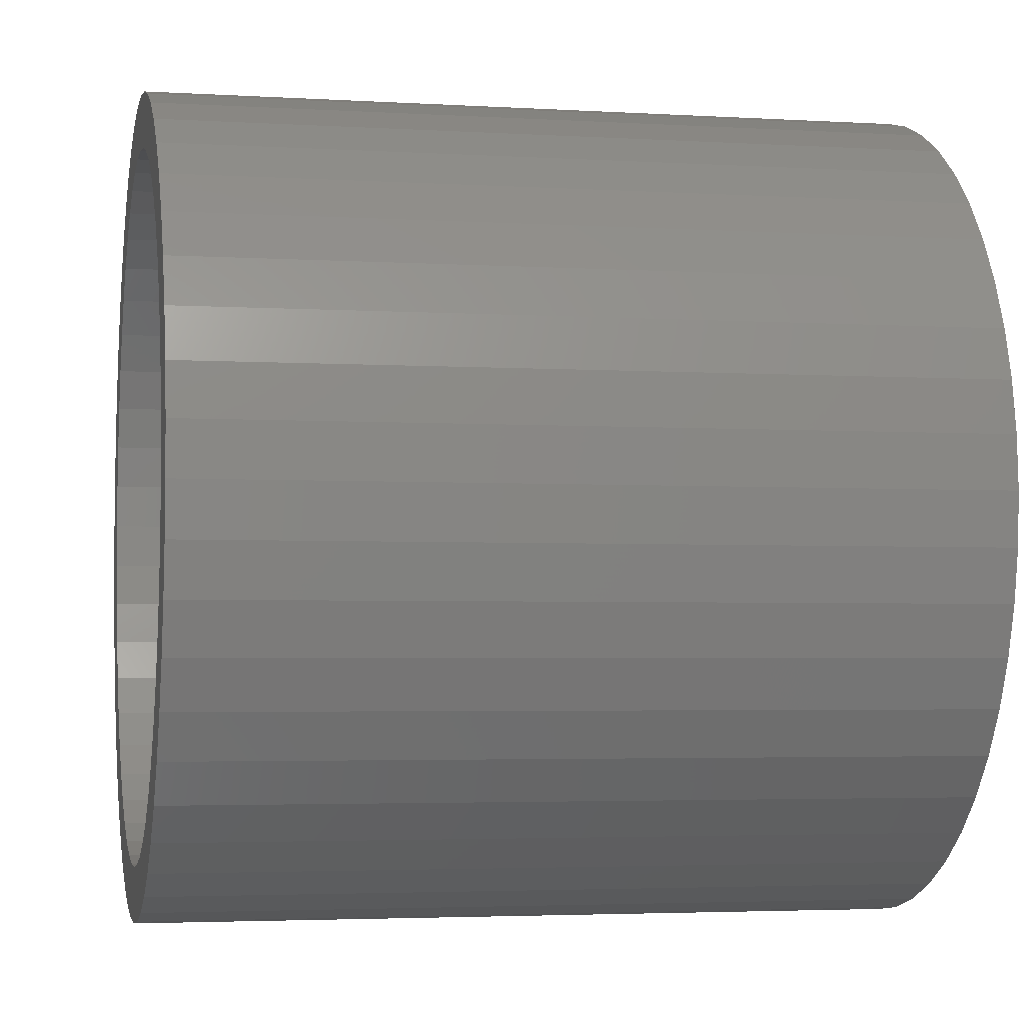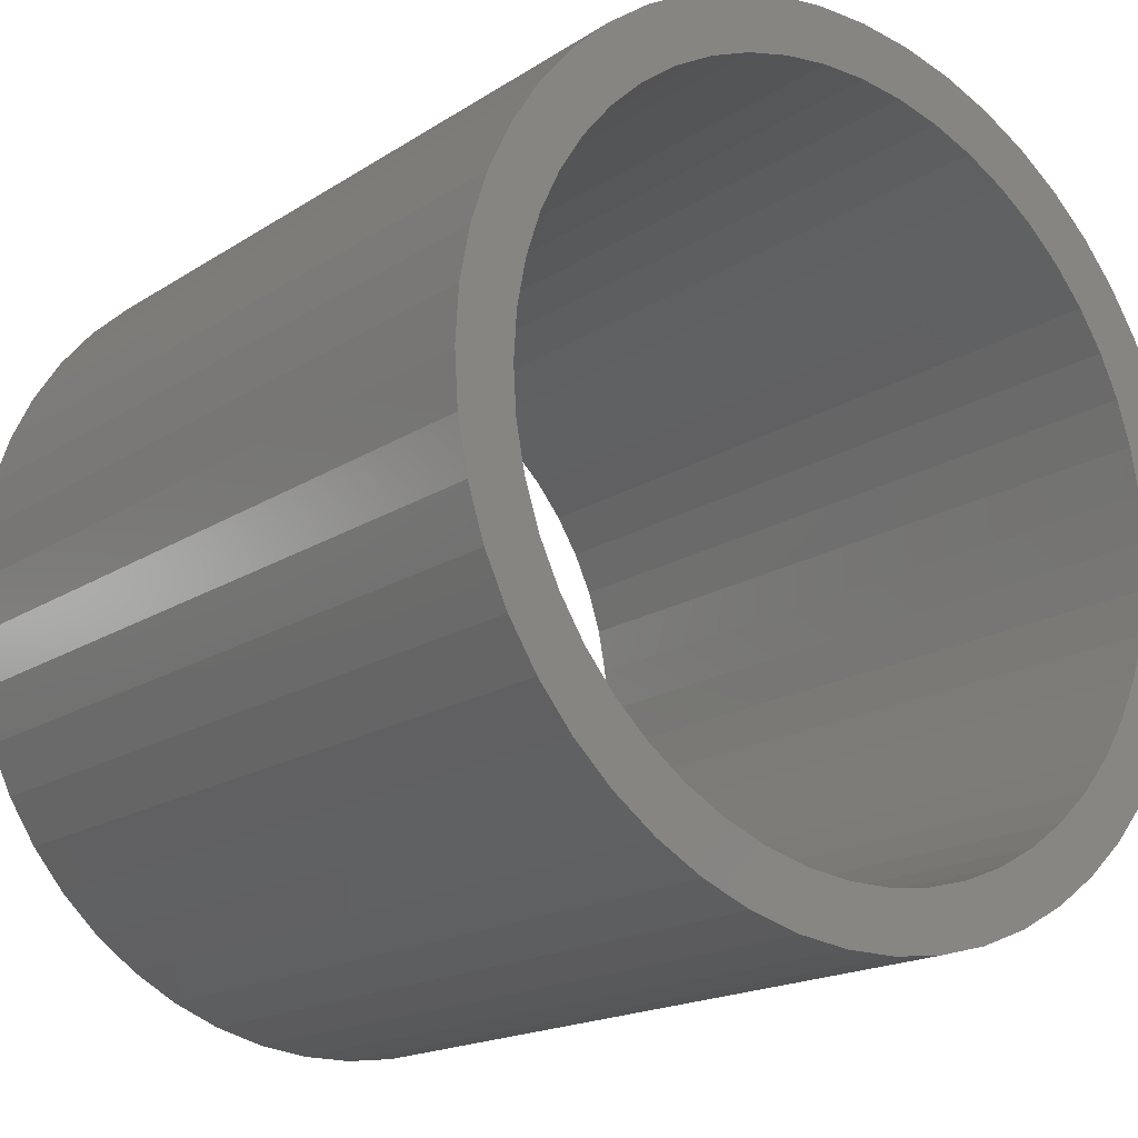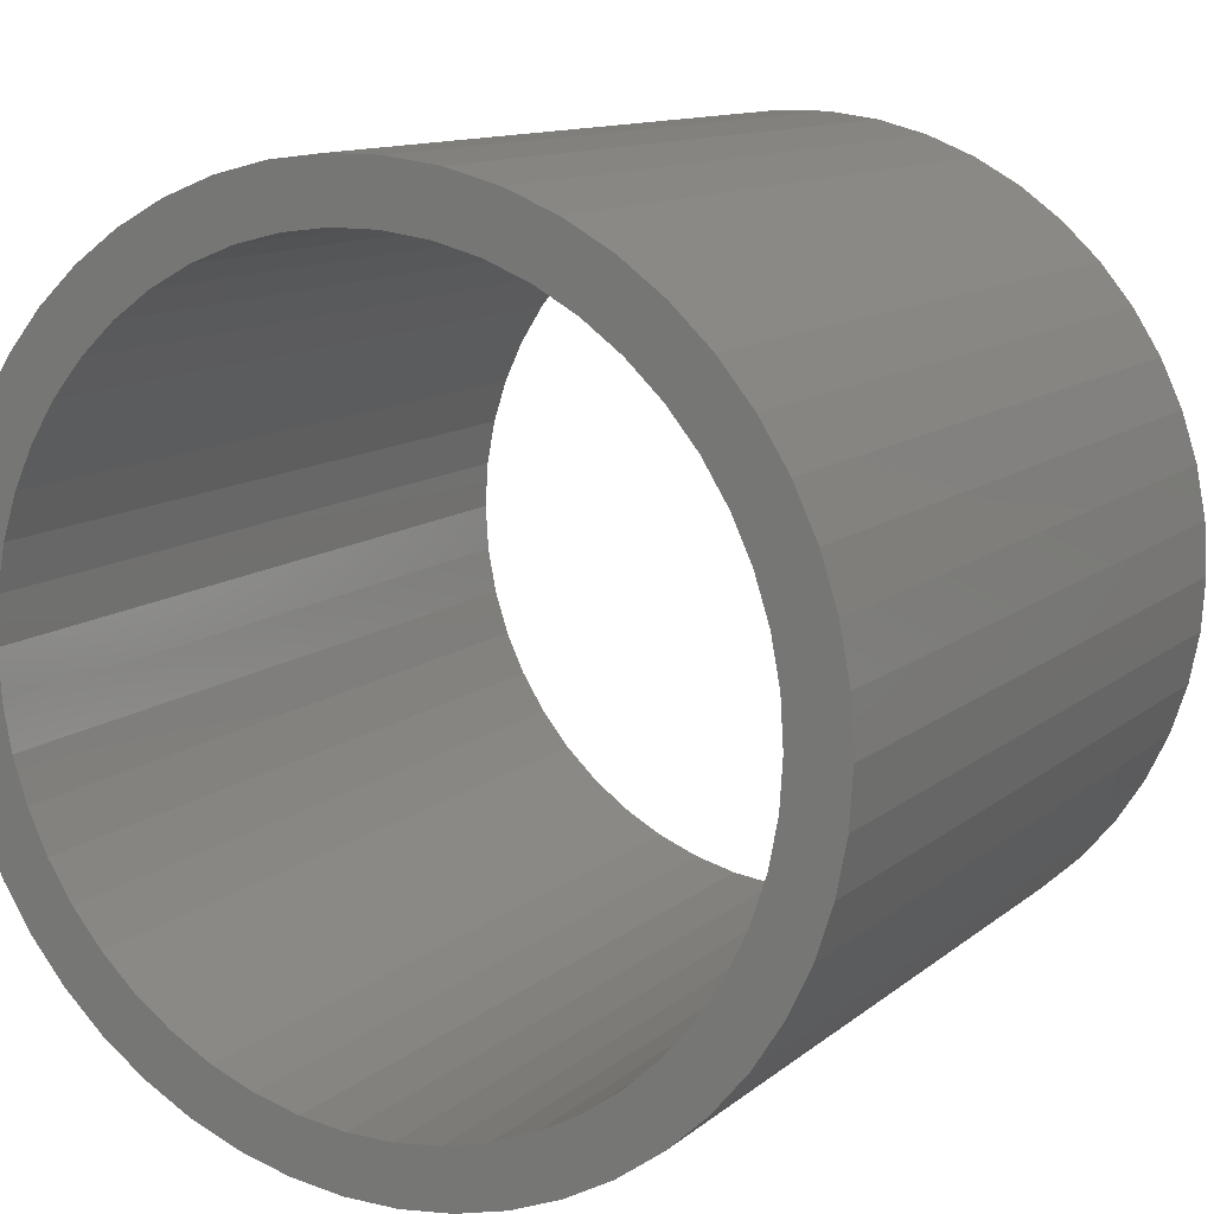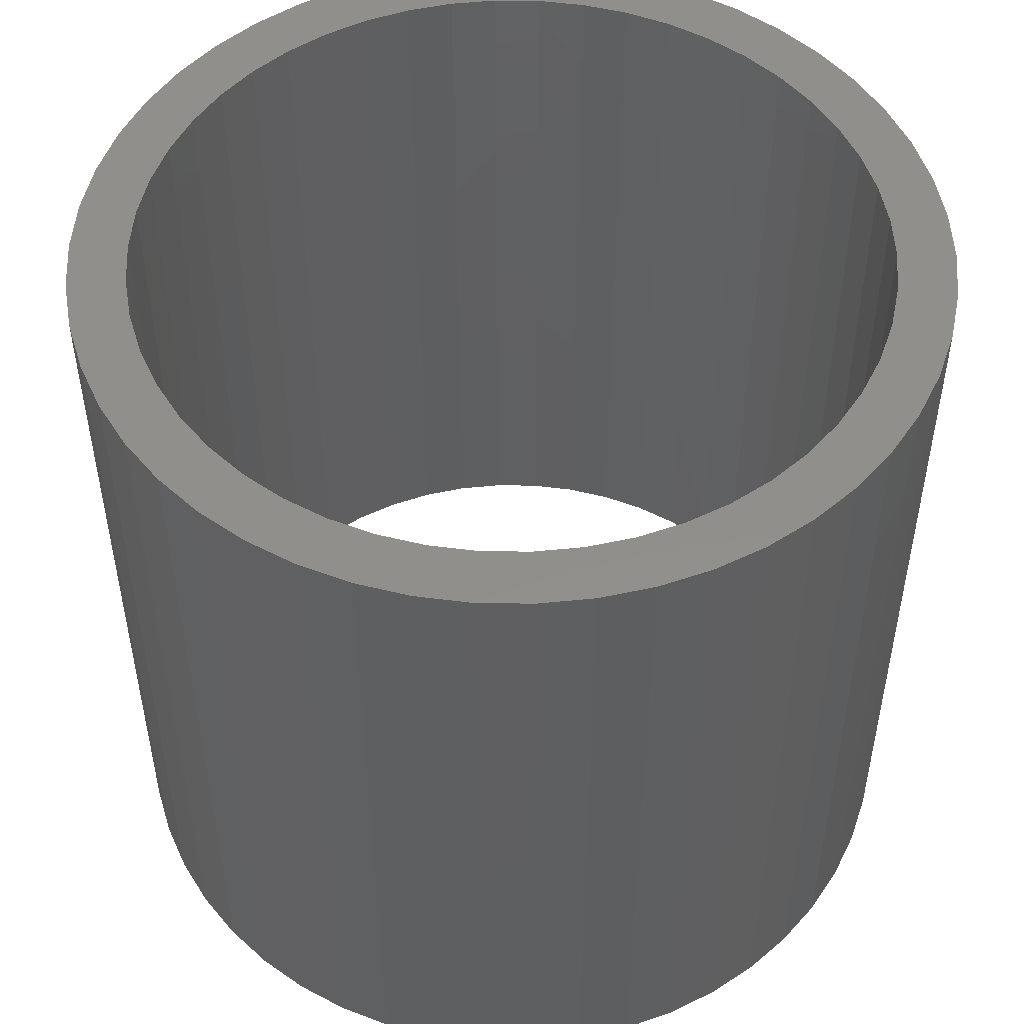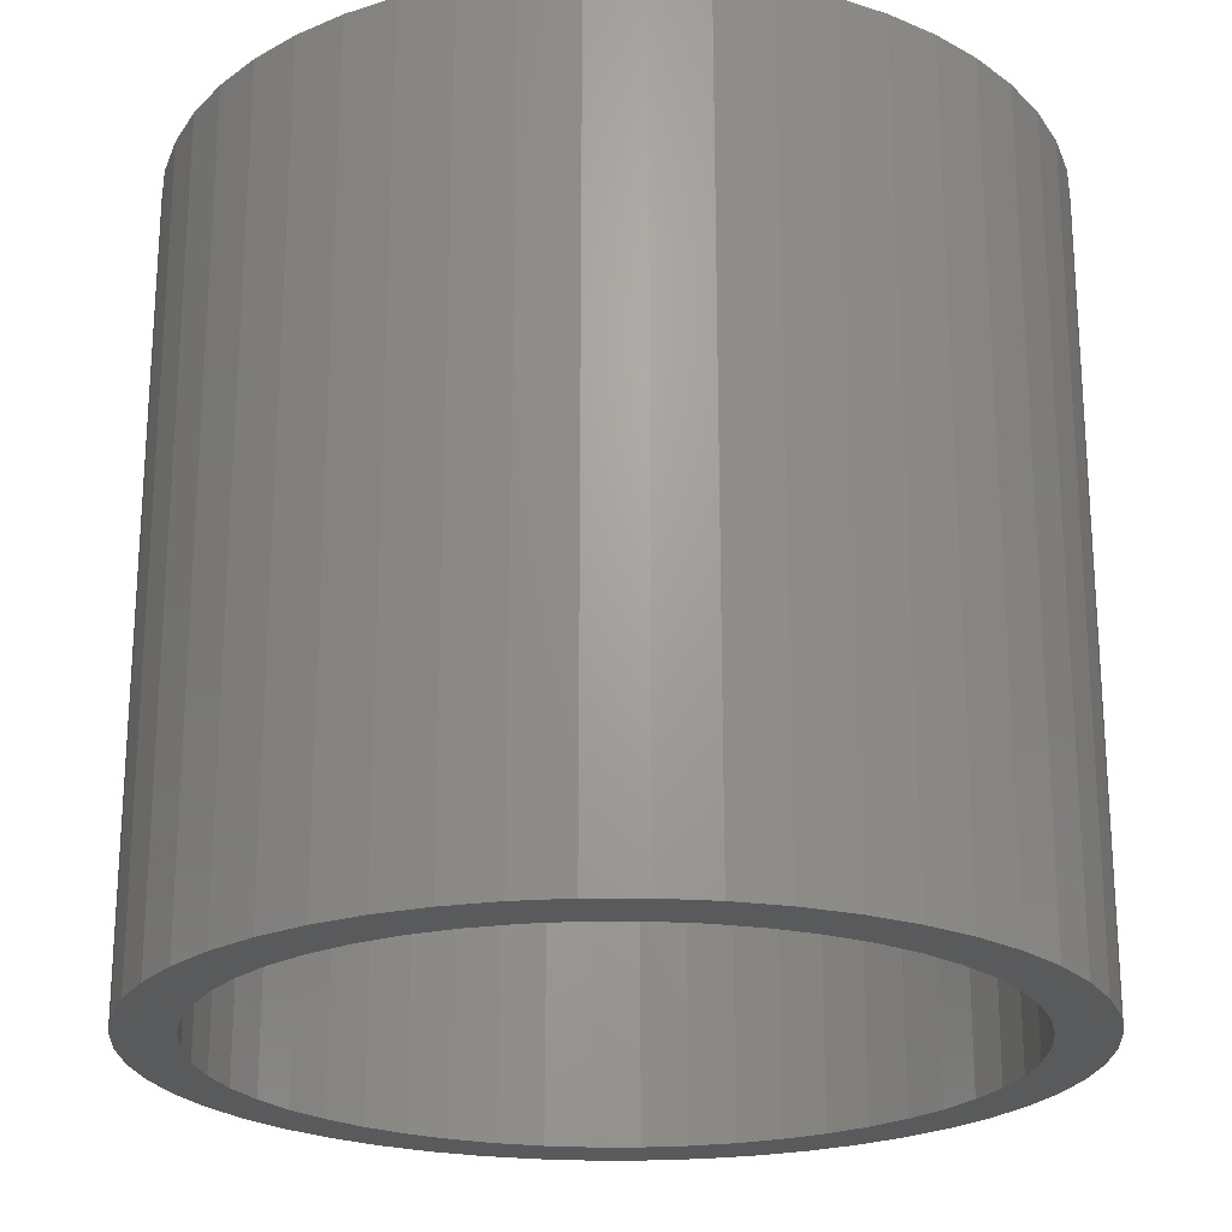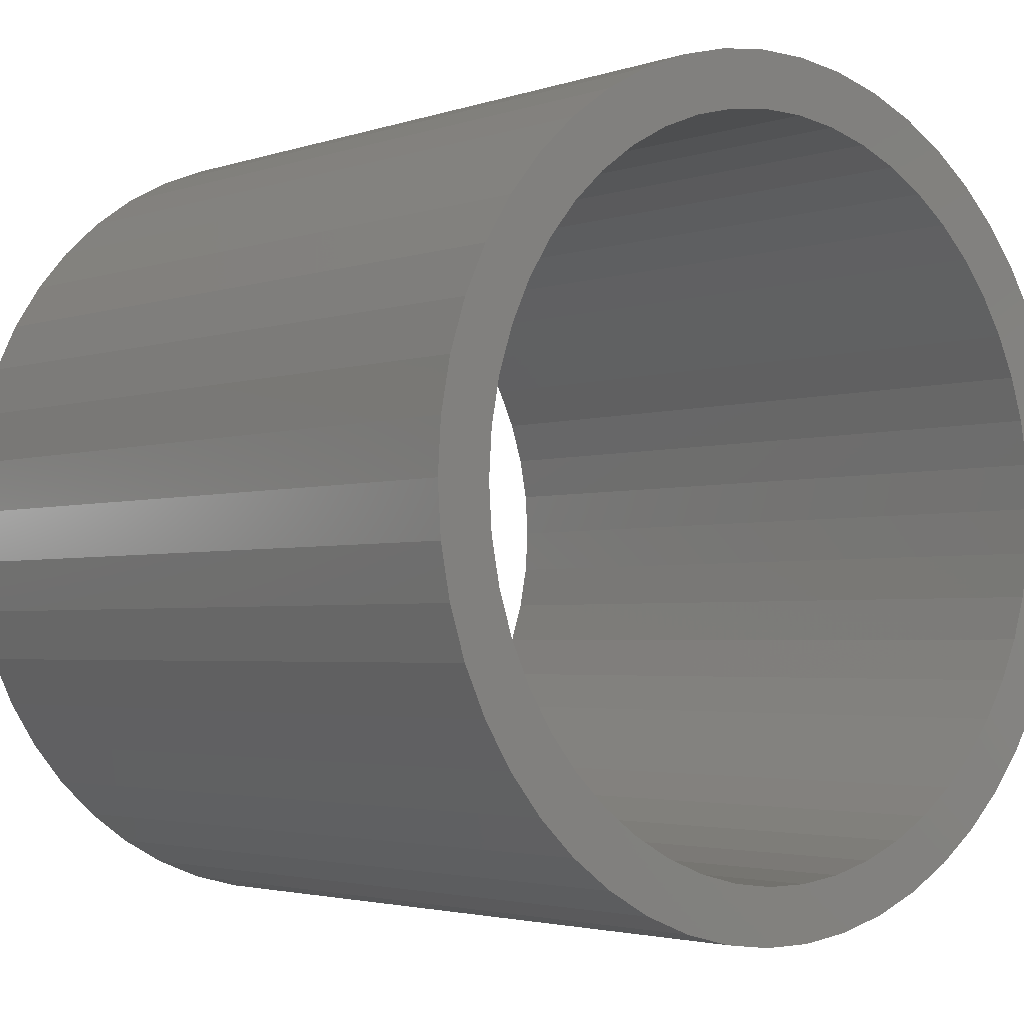
<metadata>
{"format":"stl","ext":"stl","renderer":"f3d","projection":"perspective","resolution":1024,"background":"white","views":[{"elev":-3.4,"azim":78.4,"up":"+Y"},{"elev":-17.4,"azim":141.7,"up":"+Y"},{"elev":11.8,"azim":-150.9,"up":"+Y"},{"elev":50.8,"azim":123.3,"up":"+Z"},{"elev":-22.6,"azim":165.7,"up":"+Z"},{"elev":-2.9,"azim":-40.8,"up":"+Y"}]}
</metadata>
<code>
# stl→obj: 200 verts, 400 faces
v 3.75 0 3.5
v 3.72 0.47 -3.5
v 3.72 0.47 3.5
v 3.75 0 -3.5
v -3.75 0 -3.5
v -3.72 0.47 3.5
v -3.72 0.47 -3.5
v -3.75 0 3.5
v 0.2355 3.743 -3.5
v -0.2355 3.743 3.5
v 0.2355 3.743 3.5
v -0.2355 3.743 -3.5
v -0.2355 -3.743 -3.5
v 0.2355 -3.743 3.5
v -0.2355 -3.743 3.5
v 0.2355 -3.743 -3.5
v 2.734 -2.567 3.5
v 3.034 -2.204 -3.5
v 3.034 -2.204 3.5
v 2.734 -2.567 -3.5
v 2.734 2.567 -3.5
v 2.39 2.889 3.5
v 2.734 2.567 3.5
v 2.39 2.889 -3.5
v -2.39 2.889 -3.5
v -2.734 2.567 3.5
v -2.39 2.889 3.5
v -2.734 2.567 -3.5
v -1.159 3.566 -3.5
v -1.597 3.393 3.5
v -1.159 3.566 3.5
v -1.597 3.393 -3.5
v 3.487 -1.38 3.5
v 3.632 -0.9326 -3.5
v 3.632 -0.9326 3.5
v 3.487 -1.38 -3.5
v 3.487 1.38 3.5
v 3.286 1.807 -3.5
v 3.286 1.807 3.5
v 3.487 1.38 -3.5
v 3.632 0.9326 -3.5
v 3.632 0.9326 3.5
v 3.034 2.204 -3.5
v 3.034 2.204 3.5
v 1.597 3.393 -3.5
v 1.159 3.566 3.5
v 1.597 3.393 3.5
v 1.159 3.566 -3.5
v 0.7027 3.684 3.5
v 0.7027 3.684 -3.5
v 2.009 3.166 -3.5
v 2.009 3.166 3.5
v -3.487 1.38 -3.5
v -3.286 1.807 3.5
v -3.286 1.807 -3.5
v -3.487 1.38 3.5
v -3.632 0.9326 -3.5
v -3.632 0.9326 3.5
v -0.7027 3.684 -3.5
v -0.7027 3.684 3.5
v 1.159 -3.566 -3.5
v 1.597 -3.393 3.5
v 1.159 -3.566 3.5
v 1.597 -3.393 -3.5
v 2.009 -3.166 3.5
v 2.009 -3.166 -3.5
v -3.034 2.204 3.5
v -3.034 2.204 -3.5
v 3.25 0 3.5
v 3.224 0.4073 3.5
v 3.72 -0.47 3.5
v 3.148 0.8082 3.5
v 3.224 -0.4073 3.5
v 3.022 1.196 3.5
v 3.148 -0.8082 3.5
v 2.848 1.566 3.5
v 2.629 1.91 3.5
v 2.369 2.225 3.5
v 2.072 2.504 3.5
v 1.741 2.744 3.5
v 1.384 2.941 3.5
v 1.004 3.091 3.5
v 0.609 3.192 3.5
v 0.2041 3.244 3.5
v -0.2041 3.244 3.5
v -0.609 3.192 3.5
v -1.004 3.091 3.5
v -1.384 2.941 3.5
v -1.741 2.744 3.5
v -2.009 3.166 3.5
v -2.072 2.504 3.5
v -2.369 2.225 3.5
v -2.629 1.91 3.5
v -2.848 1.566 3.5
v -3.022 1.196 3.5
v -3.148 0.8082 3.5
v 3.022 -1.196 3.5
v 3.286 -1.807 3.5
v 2.848 -1.566 3.5
v 2.629 -1.91 3.5
v 2.369 -2.225 3.5
v 2.39 -2.889 3.5
v 2.072 -2.504 3.5
v 1.741 -2.744 3.5
v 1.384 -2.941 3.5
v 1.004 -3.091 3.5
v 0.7027 -3.684 3.5
v 0.609 -3.192 3.5
v 0.2041 -3.244 3.5
v -0.2041 -3.244 3.5
v -0.609 -3.192 3.5
v -0.7027 -3.684 3.5
v -1.004 -3.091 3.5
v -1.159 -3.566 3.5
v -1.384 -2.941 3.5
v -1.597 -3.393 3.5
v -1.741 -2.744 3.5
v -2.009 -3.166 3.5
v -2.072 -2.504 3.5
v -2.39 -2.889 3.5
v -2.369 -2.225 3.5
v -2.734 -2.567 3.5
v -2.629 -1.91 3.5
v -3.034 -2.204 3.5
v -2.848 -1.566 3.5
v -3.286 -1.807 3.5
v -3.022 -1.196 3.5
v -3.487 -1.38 3.5
v -3.148 -0.8082 3.5
v -3.632 -0.9326 3.5
v -3.224 -0.4073 3.5
v -3.72 -0.47 3.5
v -3.25 0 3.5
v -3.224 0.4073 3.5
v -2.009 3.166 -3.5
v 3.72 -0.47 -3.5
v 3.286 -1.807 -3.5
v 3.25 0 -3.5
v 3.224 -0.4073 -3.5
v 3.148 -0.8082 -3.5
v 3.224 0.4073 -3.5
v 3.022 -1.196 -3.5
v 3.148 0.8082 -3.5
v 2.848 -1.566 -3.5
v 2.629 -1.91 -3.5
v 2.369 -2.225 -3.5
v 2.39 -2.889 -3.5
v 2.072 -2.504 -3.5
v 1.741 -2.744 -3.5
v 1.384 -2.941 -3.5
v 1.004 -3.091 -3.5
v 0.7027 -3.684 -3.5
v 0.609 -3.192 -3.5
v 0.2041 -3.244 -3.5
v -0.2041 -3.244 -3.5
v -0.609 -3.192 -3.5
v -0.7027 -3.684 -3.5
v -1.004 -3.091 -3.5
v -1.159 -3.566 -3.5
v -1.384 -2.941 -3.5
v -1.597 -3.393 -3.5
v -1.741 -2.744 -3.5
v -2.009 -3.166 -3.5
v -2.072 -2.504 -3.5
v -2.39 -2.889 -3.5
v -2.369 -2.225 -3.5
v -2.734 -2.567 -3.5
v -2.629 -1.91 -3.5
v -3.034 -2.204 -3.5
v -2.848 -1.566 -3.5
v -3.286 -1.807 -3.5
v -3.022 -1.196 -3.5
v -3.487 -1.38 -3.5
v -3.632 -0.9326 -3.5
v -3.148 -0.8082 -3.5
v 3.022 1.196 -3.5
v 2.848 1.566 -3.5
v 2.629 1.91 -3.5
v 2.369 2.225 -3.5
v 2.072 2.504 -3.5
v 1.741 2.744 -3.5
v 1.384 2.941 -3.5
v 1.004 3.091 -3.5
v 0.609 3.192 -3.5
v 0.2041 3.244 -3.5
v -0.2041 3.244 -3.5
v -0.609 3.192 -3.5
v -1.004 3.091 -3.5
v -1.384 2.941 -3.5
v -1.741 2.744 -3.5
v -2.072 2.504 -3.5
v -2.369 2.225 -3.5
v -2.629 1.91 -3.5
v -2.848 1.566 -3.5
v -3.022 1.196 -3.5
v -3.148 0.8082 -3.5
v -3.224 0.4073 -3.5
v -3.25 0 -3.5
v -3.224 -0.4073 -3.5
v -3.72 -0.47 -3.5
f 1 2 3
f 2 1 4
f 5 6 7
f 6 5 8
f 9 10 11
f 10 9 12
f 13 14 15
f 14 13 16
f 17 18 19
f 18 17 20
f 21 22 23
f 22 21 24
f 25 26 27
f 26 25 28
f 29 30 31
f 30 29 32
f 33 34 35
f 34 33 36
f 37 38 39
f 38 37 40
f 3 41 42
f 41 3 2
f 39 43 44
f 43 39 38
f 45 46 47
f 46 45 48
f 48 49 46
f 49 48 50
f 51 47 52
f 47 51 45
f 53 54 55
f 54 53 56
f 57 56 53
f 56 57 58
f 59 31 60
f 31 59 29
f 61 62 63
f 62 61 64
f 64 65 62
f 65 64 66
f 42 40 37
f 40 42 41
f 44 21 23
f 21 44 43
f 50 11 49
f 11 50 9
f 24 52 22
f 52 24 51
f 55 67 68
f 67 55 54
f 68 26 28
f 26 68 67
f 7 58 57
f 58 7 6
f 69 1 3
f 70 3 42
f 1 69 71
f 72 42 37
f 73 71 69
f 74 37 39
f 71 73 35
f 75 35 73
f 3 70 69
f 42 72 70
f 76 39 44
f 37 74 72
f 39 76 74
f 77 44 23
f 44 77 76
f 78 23 22
f 23 78 77
f 22 79 78
f 52 79 22
f 52 80 79
f 47 80 52
f 47 81 80
f 46 81 47
f 46 82 81
f 49 82 46
f 49 83 82
f 11 83 49
f 11 84 83
f 11 85 84
f 10 85 11
f 10 86 85
f 60 86 10
f 60 87 86
f 31 87 60
f 31 88 87
f 30 88 31
f 30 89 88
f 90 89 30
f 90 91 89
f 27 91 90
f 91 27 92
f 26 92 27
f 92 26 93
f 67 93 26
f 93 67 94
f 54 94 67
f 94 54 95
f 56 95 54
f 58 96 56
f 95 56 96
f 35 75 33
f 97 33 75
f 33 97 98
f 99 98 97
f 98 99 19
f 100 19 99
f 19 100 17
f 101 17 100
f 17 101 102
f 103 102 101
f 103 65 102
f 104 65 103
f 104 62 65
f 105 62 104
f 105 63 62
f 106 63 105
f 106 107 63
f 108 107 106
f 108 14 107
f 109 14 108
f 110 14 109
f 110 15 14
f 111 15 110
f 111 112 15
f 113 112 111
f 113 114 112
f 115 114 113
f 115 116 114
f 117 116 115
f 117 118 116
f 119 118 117
f 120 119 121
f 119 120 118
f 122 121 123
f 121 122 120
f 124 123 125
f 126 125 127
f 123 124 122
f 128 127 129
f 130 129 131
f 125 126 124
f 132 131 133
f 96 58 134
f 6 134 58
f 127 128 126
f 134 6 133
f 129 130 128
f 8 133 6
f 131 132 130
f 133 8 132
f 32 90 30
f 90 32 135
f 135 27 90
f 27 135 25
f 12 60 10
f 60 12 59
f 71 4 1
f 4 71 136
f 19 137 98
f 137 19 18
f 35 136 71
f 136 35 34
f 138 4 136
f 139 136 34
f 4 138 2
f 140 34 36
f 141 2 138
f 142 36 137
f 2 141 41
f 143 41 141
f 136 139 138
f 34 140 139
f 144 137 18
f 36 142 140
f 137 144 142
f 145 18 20
f 18 145 144
f 146 20 147
f 20 146 145
f 147 148 146
f 66 148 147
f 66 149 148
f 64 149 66
f 64 150 149
f 61 150 64
f 61 151 150
f 152 151 61
f 152 153 151
f 16 153 152
f 16 154 153
f 16 155 154
f 13 155 16
f 13 156 155
f 157 156 13
f 157 158 156
f 159 158 157
f 159 160 158
f 161 160 159
f 161 162 160
f 163 162 161
f 163 164 162
f 165 164 163
f 164 165 166
f 167 166 165
f 166 167 168
f 169 168 167
f 168 169 170
f 171 170 169
f 170 171 172
f 173 172 171
f 174 175 173
f 172 173 175
f 41 143 40
f 176 40 143
f 40 176 38
f 177 38 176
f 38 177 43
f 178 43 177
f 43 178 21
f 179 21 178
f 21 179 24
f 180 24 179
f 180 51 24
f 181 51 180
f 181 45 51
f 182 45 181
f 182 48 45
f 183 48 182
f 183 50 48
f 184 50 183
f 184 9 50
f 185 9 184
f 186 9 185
f 186 12 9
f 187 12 186
f 187 59 12
f 188 59 187
f 188 29 59
f 189 29 188
f 189 32 29
f 190 32 189
f 190 135 32
f 191 135 190
f 25 191 192
f 191 25 135
f 28 192 193
f 192 28 25
f 68 193 194
f 55 194 195
f 193 68 28
f 53 195 196
f 57 196 197
f 194 55 68
f 7 197 198
f 175 174 199
f 200 199 174
f 195 53 55
f 199 200 198
f 196 57 53
f 5 198 200
f 197 7 57
f 198 5 7
f 16 107 14
f 107 16 152
f 66 102 65
f 102 66 147
f 98 36 33
f 36 98 137
f 159 112 114
f 112 159 157
f 167 124 169
f 124 167 122
f 169 126 171
f 126 169 124
f 173 130 174
f 130 173 128
f 147 17 102
f 17 147 20
f 157 15 112
f 15 157 13
f 161 114 116
f 114 161 159
f 167 120 122
f 120 167 165
f 171 128 173
f 128 171 126
f 174 132 200
f 132 174 130
f 200 8 5
f 8 200 132
f 152 63 107
f 63 152 61
f 163 116 118
f 116 163 161
f 165 118 120
f 118 165 163
f 138 70 141
f 70 138 69
f 133 197 134
f 197 133 198
f 186 84 85
f 84 186 185
f 154 110 109
f 110 154 155
f 146 100 145
f 100 146 101
f 180 78 79
f 78 180 179
f 192 91 92
f 91 192 191
f 189 87 88
f 87 189 188
f 176 76 177
f 76 176 74
f 177 77 178
f 77 177 76
f 183 81 82
f 81 183 182
f 184 82 83
f 82 184 183
f 181 79 80
f 79 181 180
f 94 193 93
f 193 94 194
f 93 192 92
f 192 93 193
f 96 195 95
f 195 96 196
f 190 88 89
f 88 190 189
f 187 85 86
f 85 187 186
f 153 109 108
f 109 153 154
f 143 74 176
f 74 143 72
f 141 72 143
f 72 141 70
f 178 78 179
f 78 178 77
f 185 83 84
f 83 185 184
f 182 80 81
f 80 182 181
f 95 194 94
f 194 95 195
f 134 196 96
f 196 134 197
f 191 89 91
f 89 191 190
f 188 86 87
f 86 188 187
f 142 75 140
f 75 142 97
f 140 73 139
f 73 140 75
f 148 104 103
f 104 148 149
f 149 105 104
f 105 149 150
f 145 99 144
f 99 145 100
f 139 69 138
f 69 139 73
f 121 168 123
f 168 121 166
f 127 175 129
f 175 127 172
f 131 198 133
f 198 131 199
f 146 103 101
f 103 146 148
f 144 97 142
f 97 144 99
f 155 111 110
f 111 155 156
f 160 117 115
f 117 160 162
f 156 113 111
f 113 156 158
f 164 121 119
f 121 164 166
f 123 170 125
f 170 123 168
f 125 172 127
f 172 125 170
f 129 199 131
f 199 129 175
f 151 108 106
f 108 151 153
f 162 119 117
f 119 162 164
f 150 106 105
f 106 150 151
f 158 115 113
f 115 158 160

</code>
